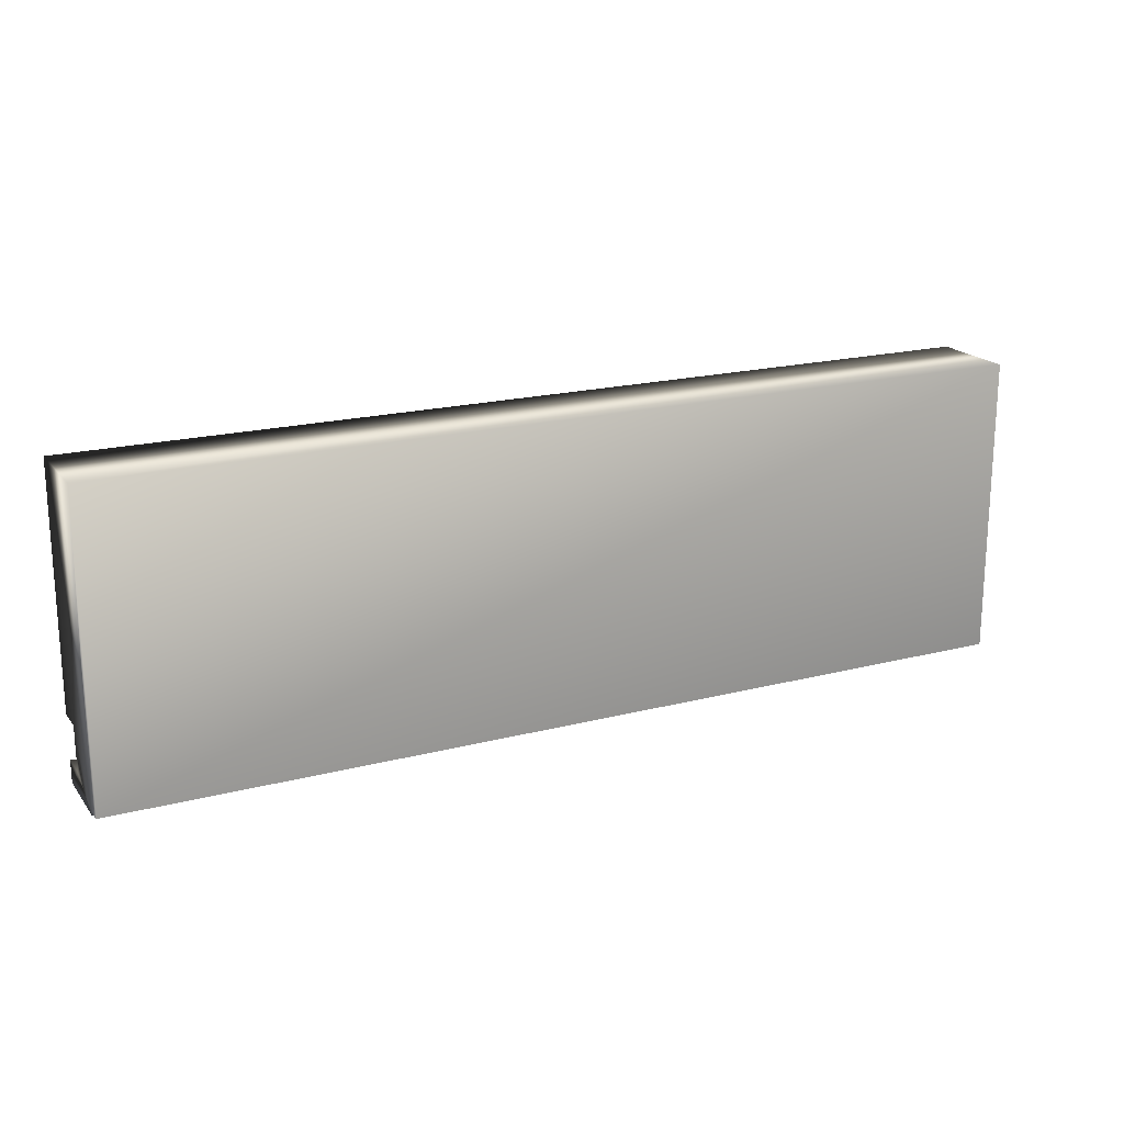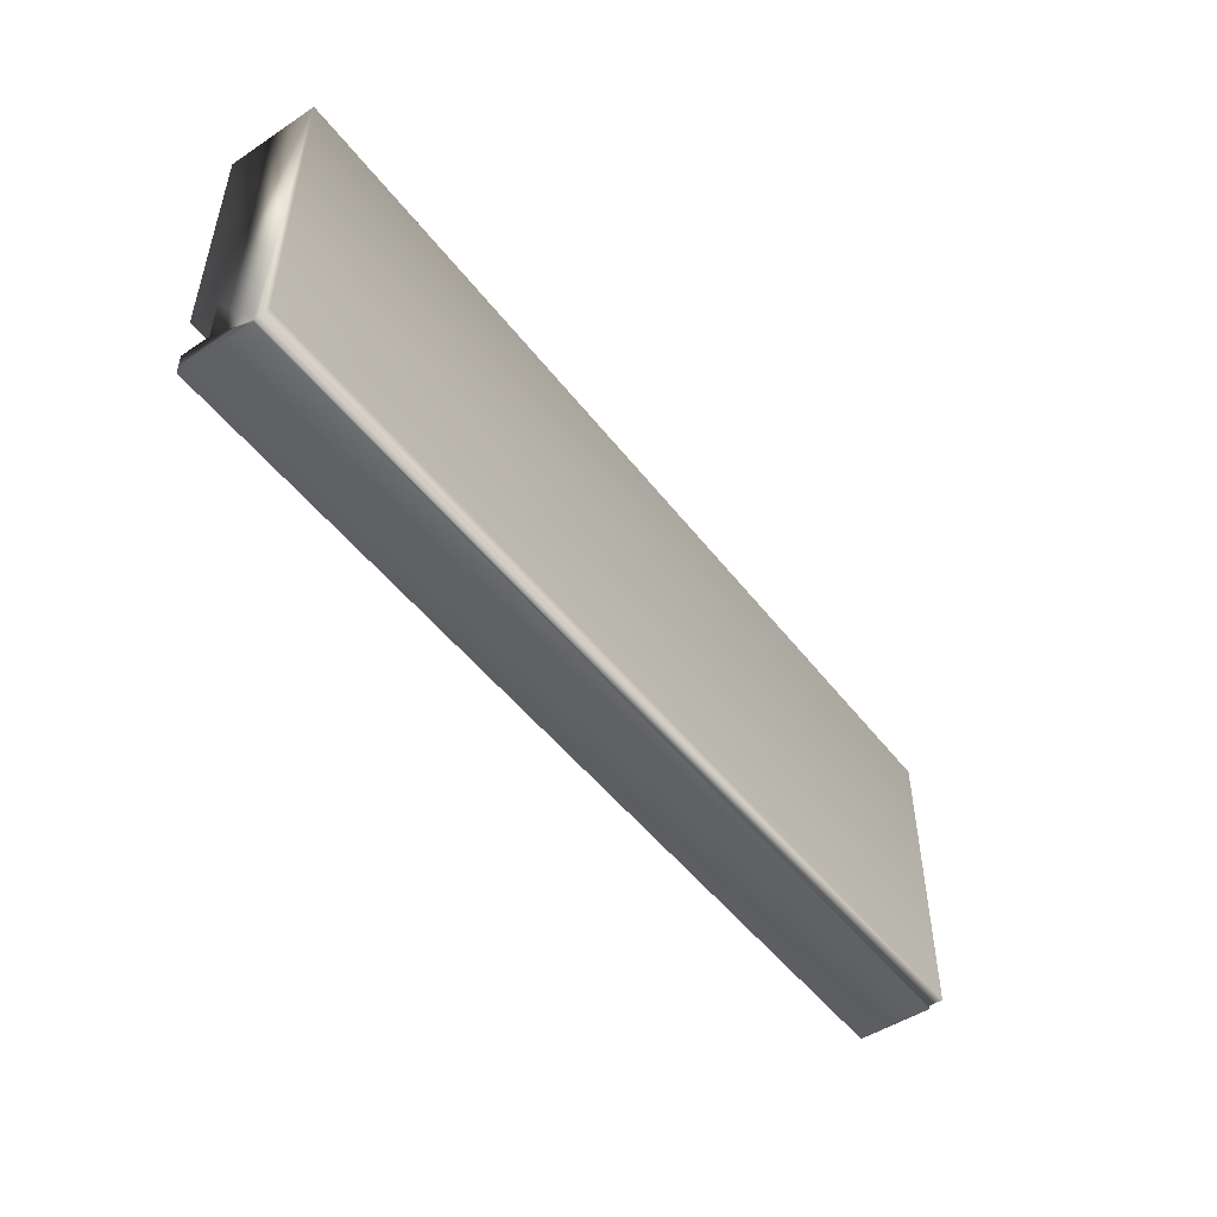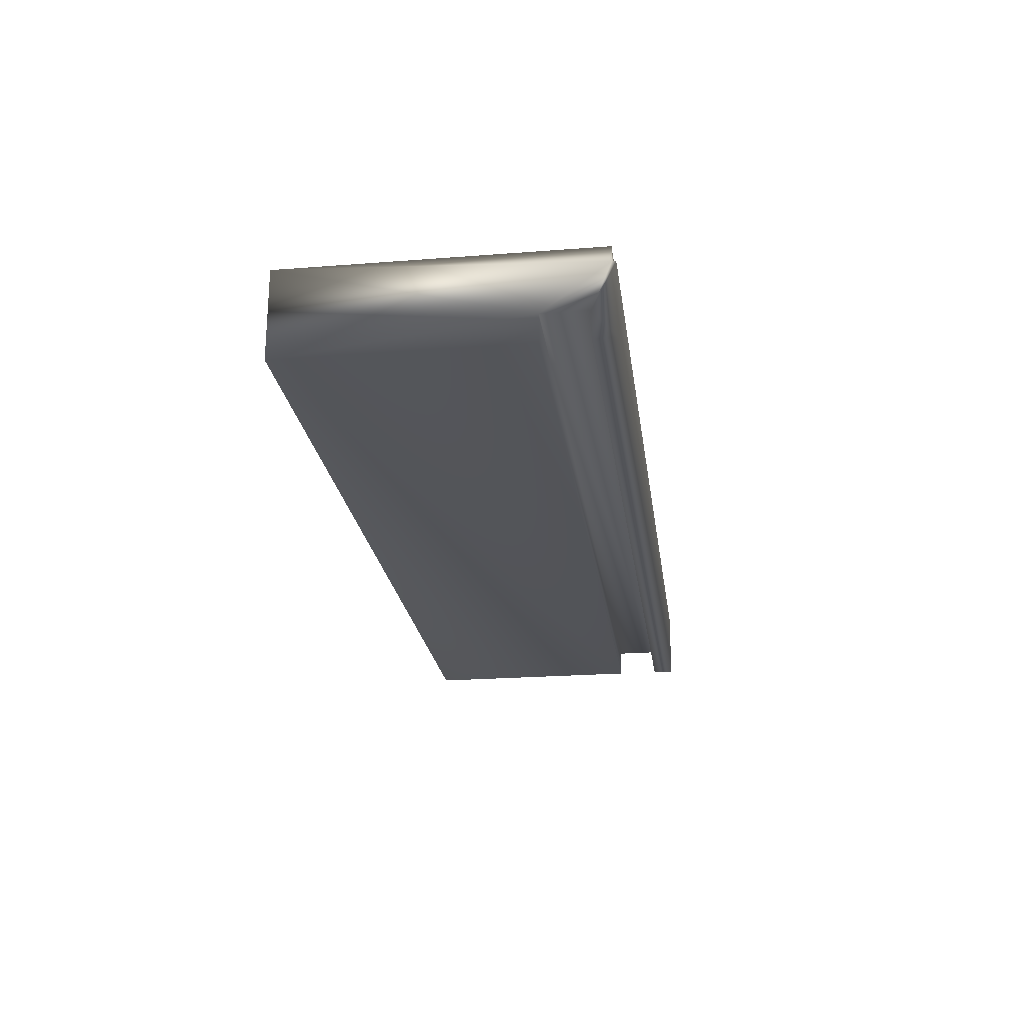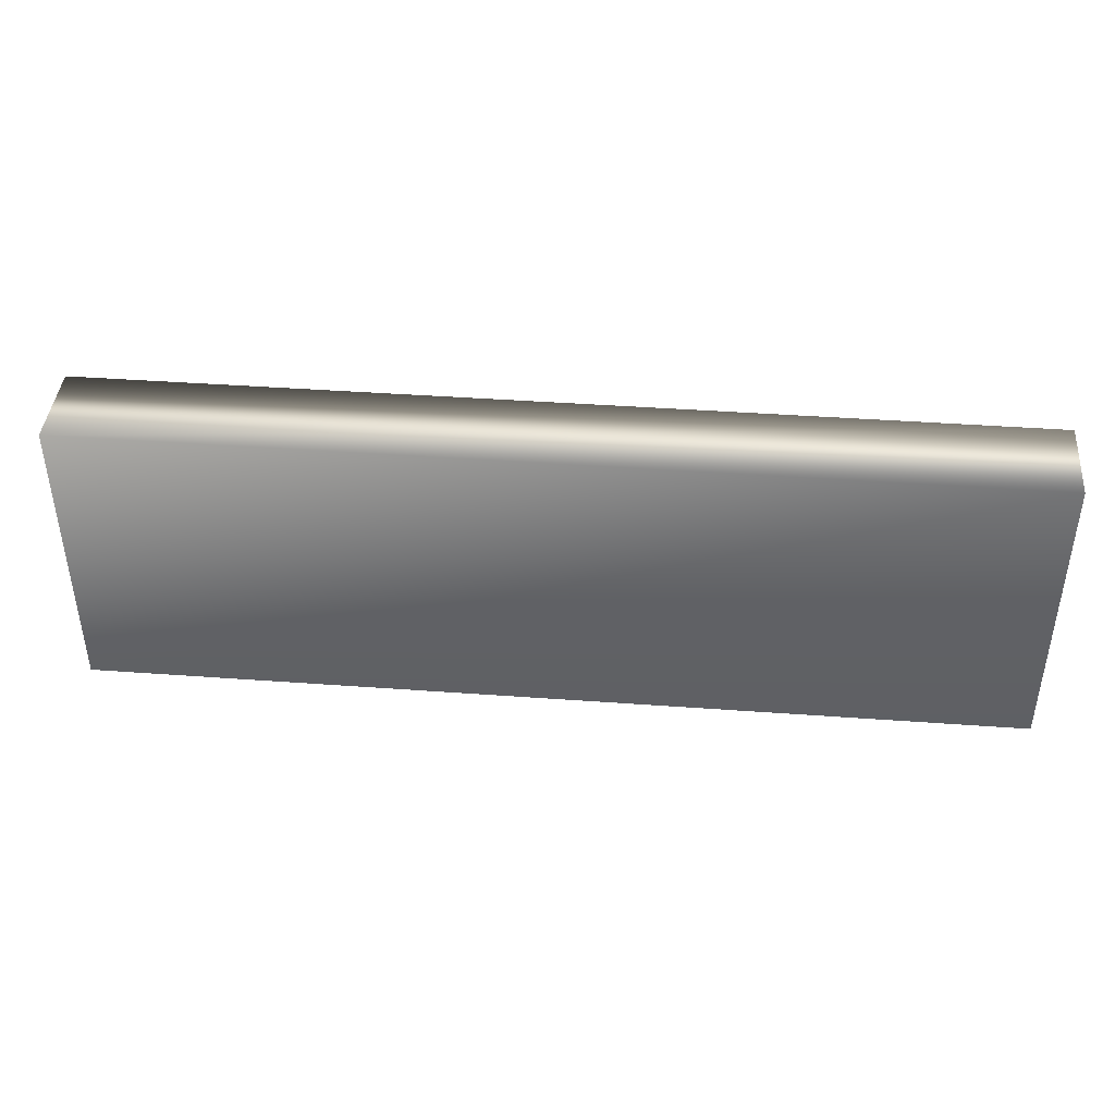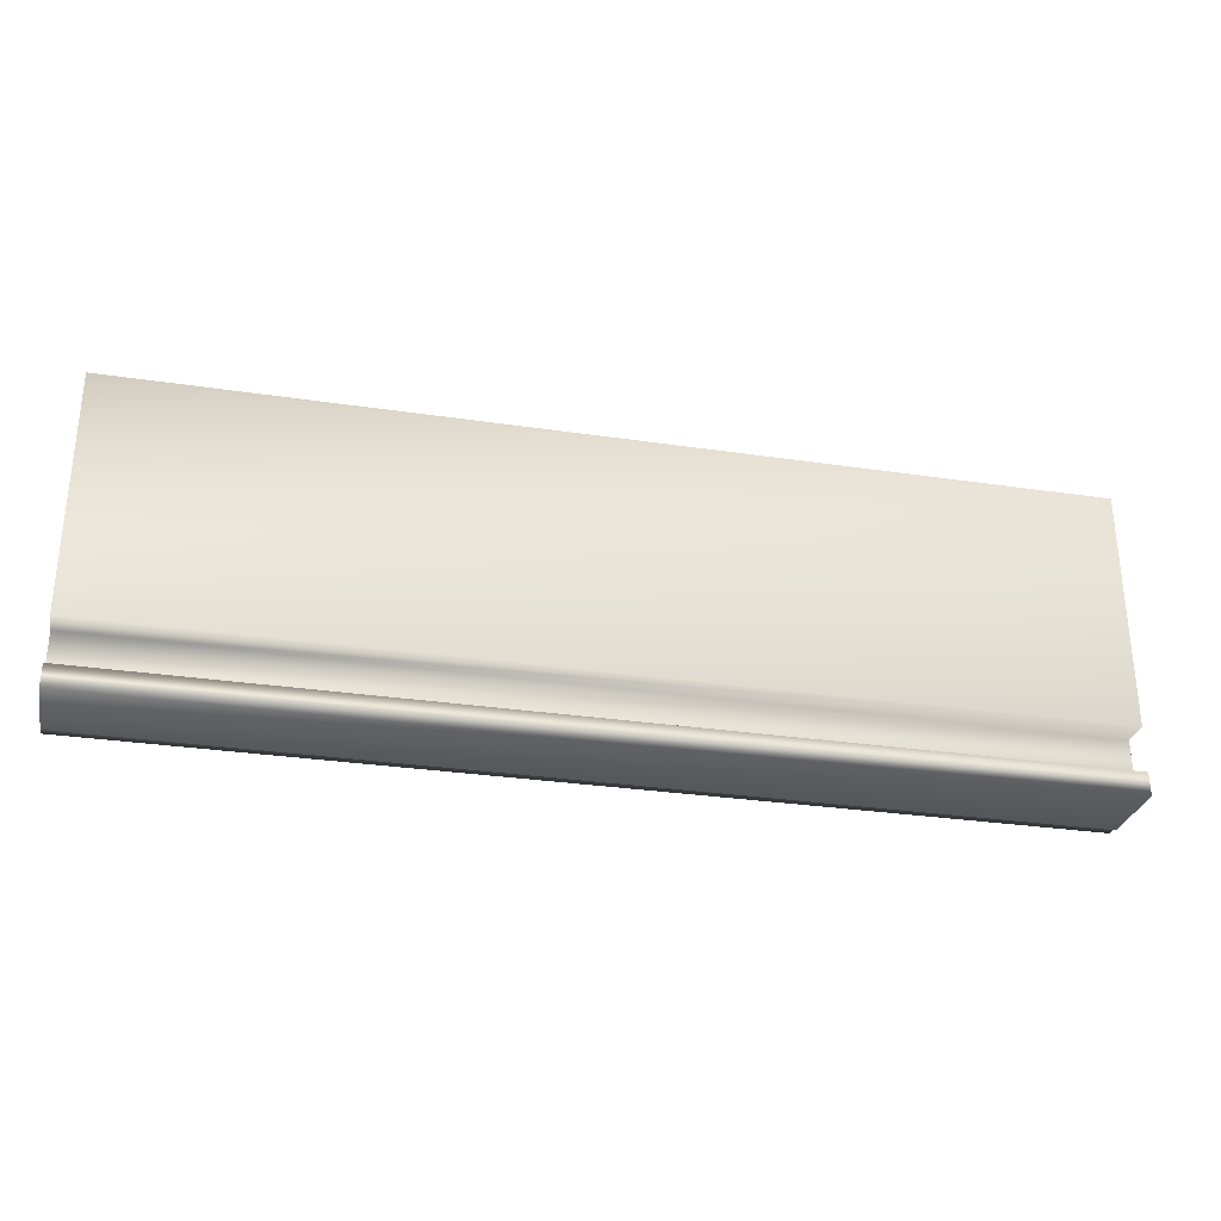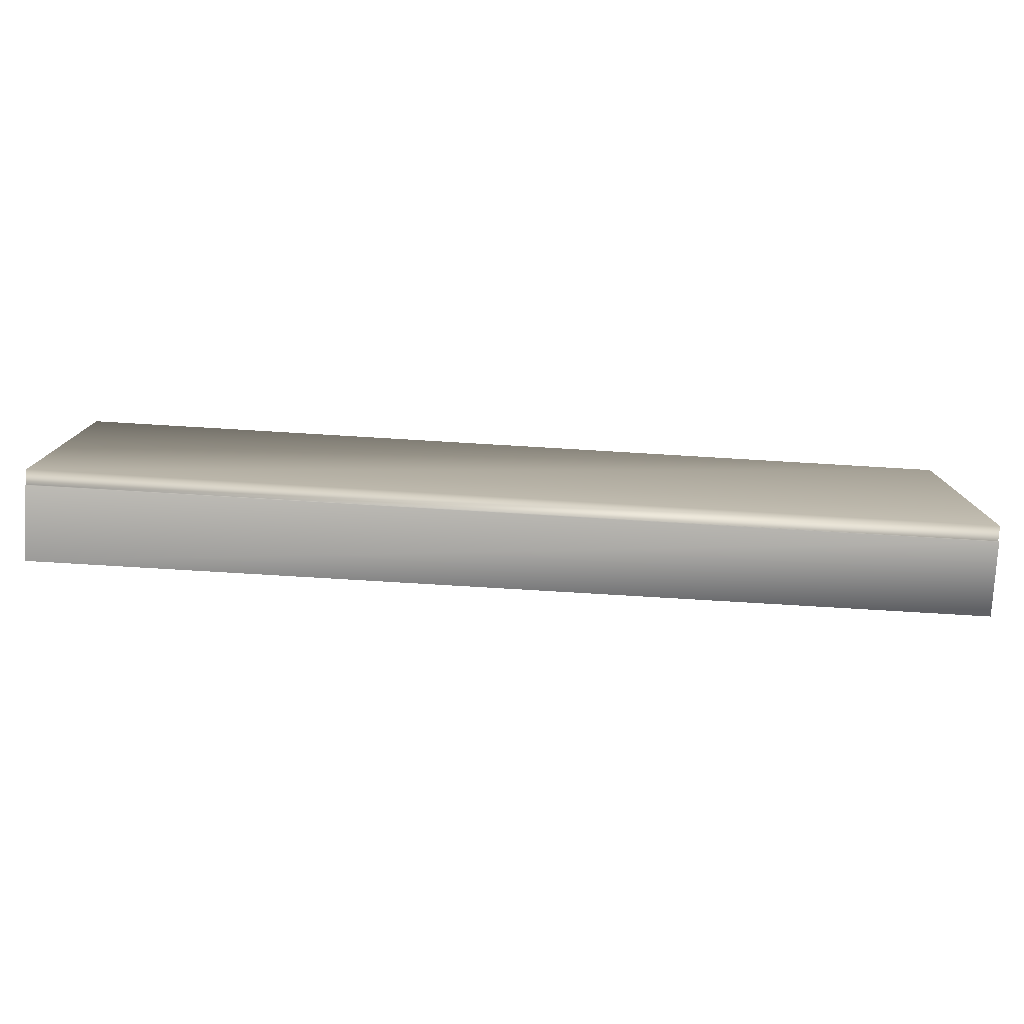
<metadata>
{"format":"obj","ext":"obj","renderer":"f3d","projection":"perspective","resolution":1024,"background":"white","views":[{"elev":19.1,"azim":153.9,"up":"+Z"},{"elev":-49.6,"azim":126.0,"up":"+Z"},{"elev":-22.8,"azim":97.6,"up":"+Y"},{"elev":42.0,"azim":-175.0,"up":"+Z"},{"elev":-30.1,"azim":-12.2,"up":"+Z"},{"elev":-78.4,"azim":176.6,"up":"+Z"}]}
</metadata>
<code>
v -55.61 19.71 -153.4
v -55.61 19.71 -153.5
v -58.23 19.71 -153.4
v -58.23 19.71 -153.5
v -55.61 19.75 -153.4
v -58.23 19.75 -153.4
v -55.61 19.75 -152.6
v -58.23 19.75 -152.6
v -55.61 19.5 -152.6
v -58.23 19.5 -152.6
v -55.61 19.5 -153.3
v -58.23 19.5 -153.3
v -55.61 19.58 -153.3
v -58.23 19.58 -153.3
v -55.61 19.58 -153.4
v -58.23 19.58 -153.4
v -58.23 19.5 -153.4
v -58.23 19.5 -153.5
v -55.61 19.5 -153.4
v -55.61 19.5 -153.5
f 1 2 3
f 3 2 4
f 5 1 6
f 6 1 3
f 7 5 8
f 8 5 6
f 9 7 10
f 10 7 8
f 11 9 12
f 12 9 10
f 13 11 14
f 14 11 12
f 15 13 16
f 16 13 14
f 17 16 18
f 18 16 4
f 4 16 3
f 3 16 14
f 3 14 8
f 8 14 10
f 10 14 12
f 8 6 3
f 19 15 17
f 17 15 16
f 2 20 4
f 4 20 18
f 19 20 15
f 15 20 2
f 15 2 1
f 5 7 1
f 1 7 13
f 1 13 15
f 7 9 13
f 13 9 11
f 20 19 18
f 18 19 17

</code>
